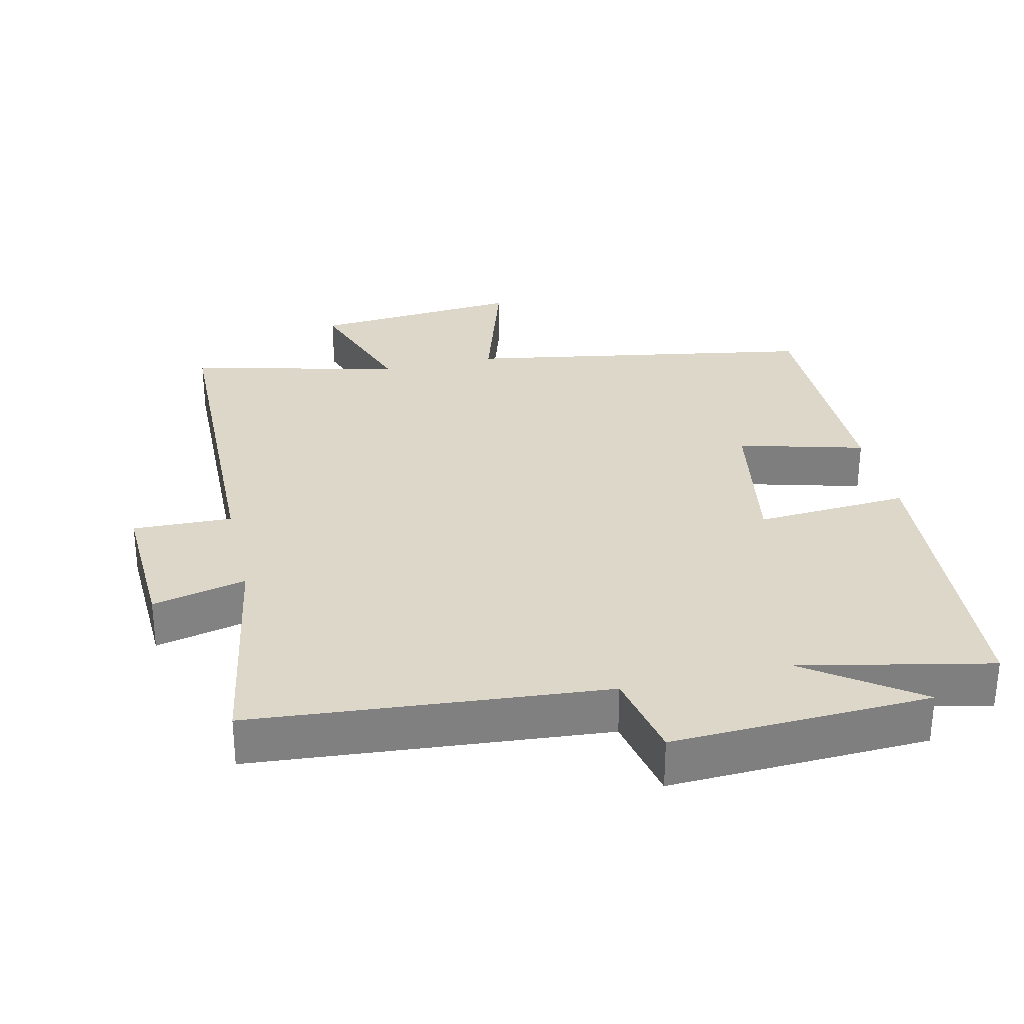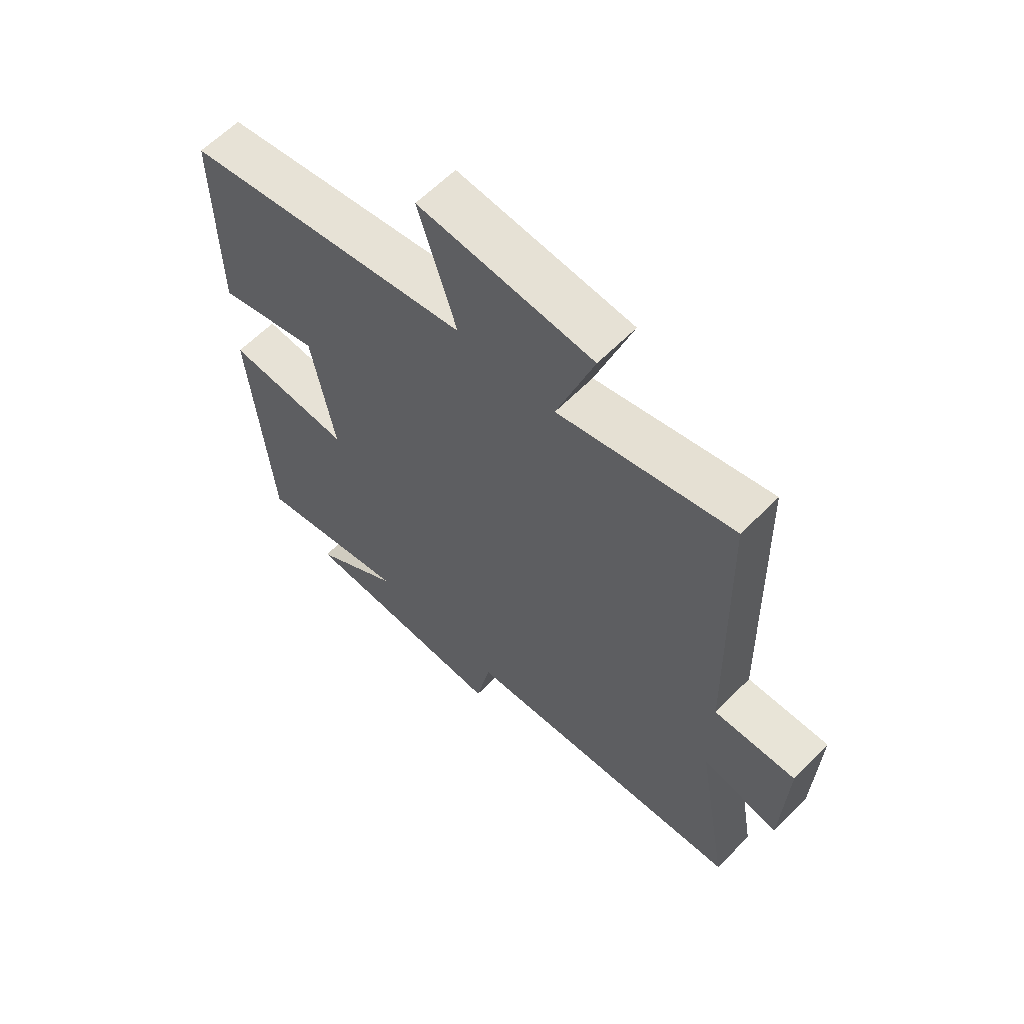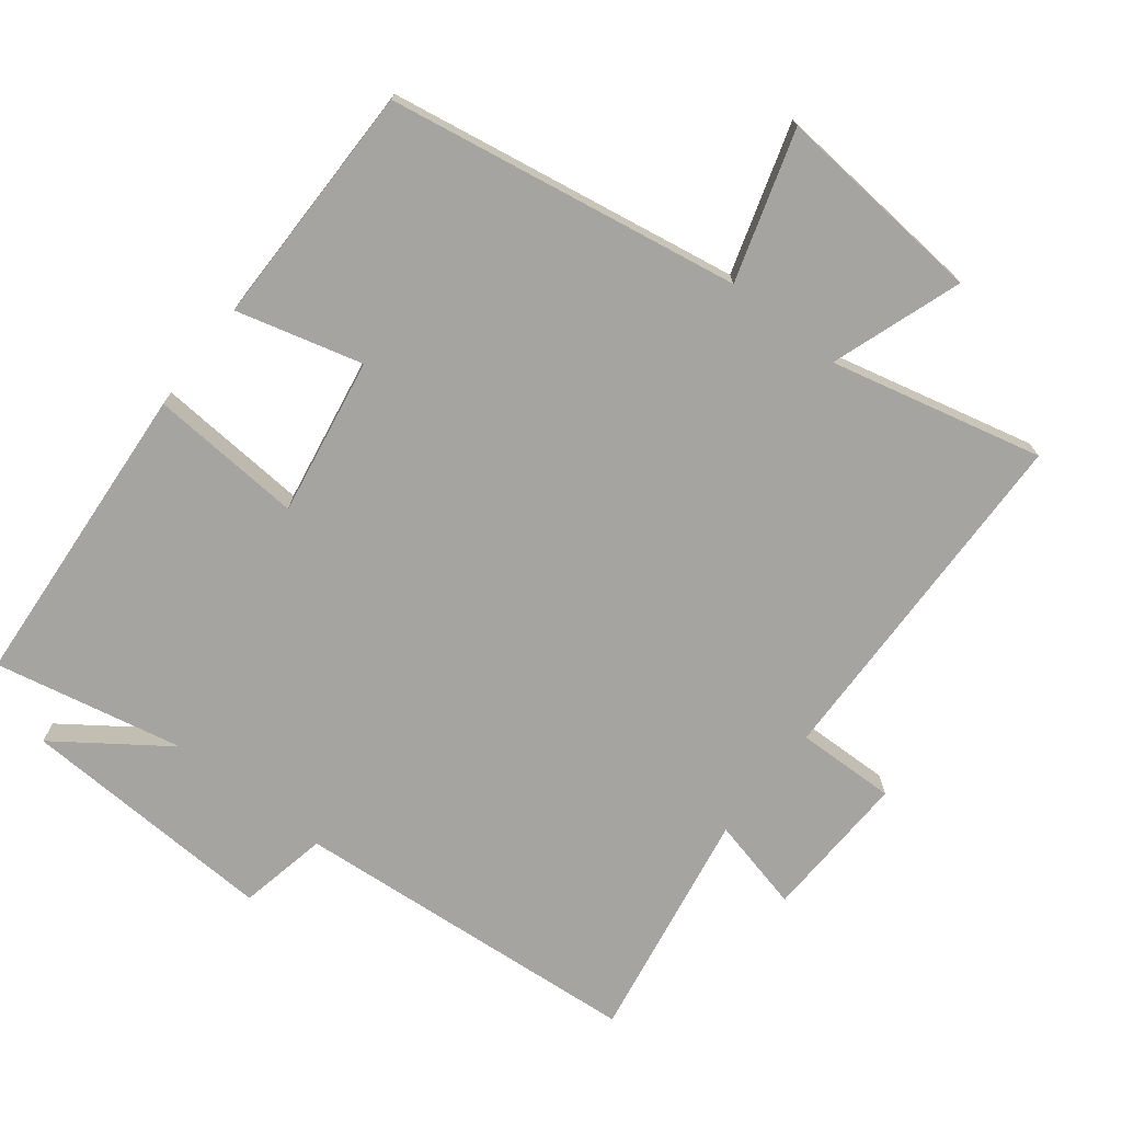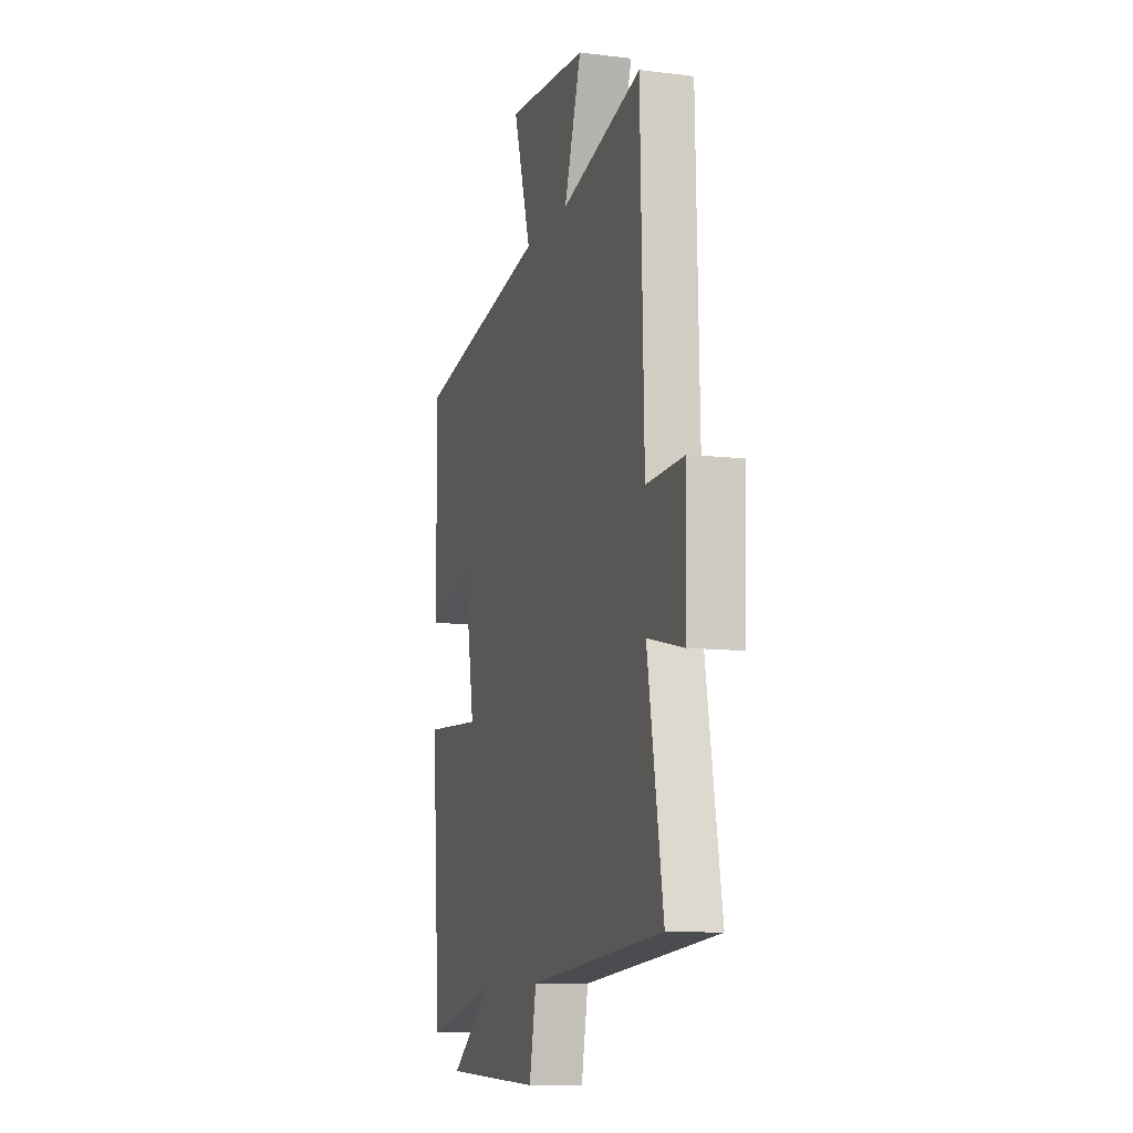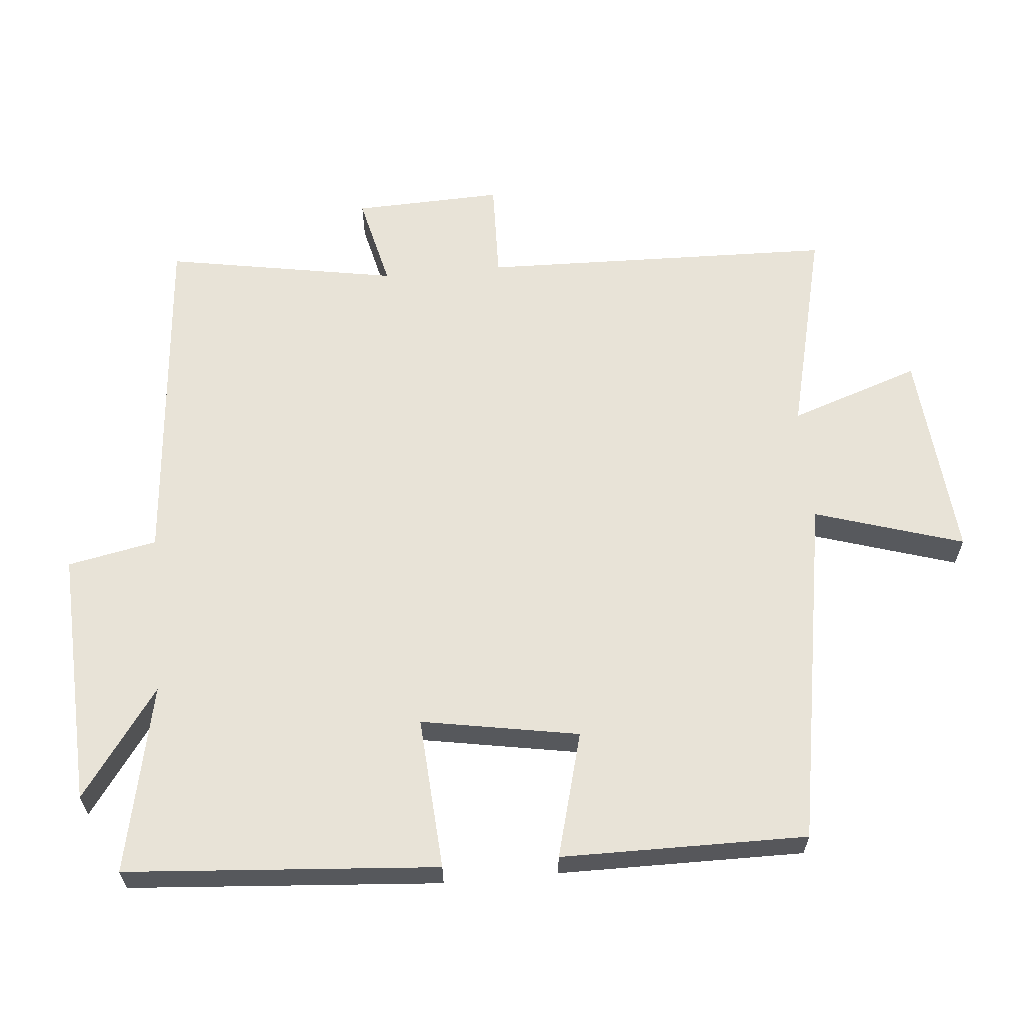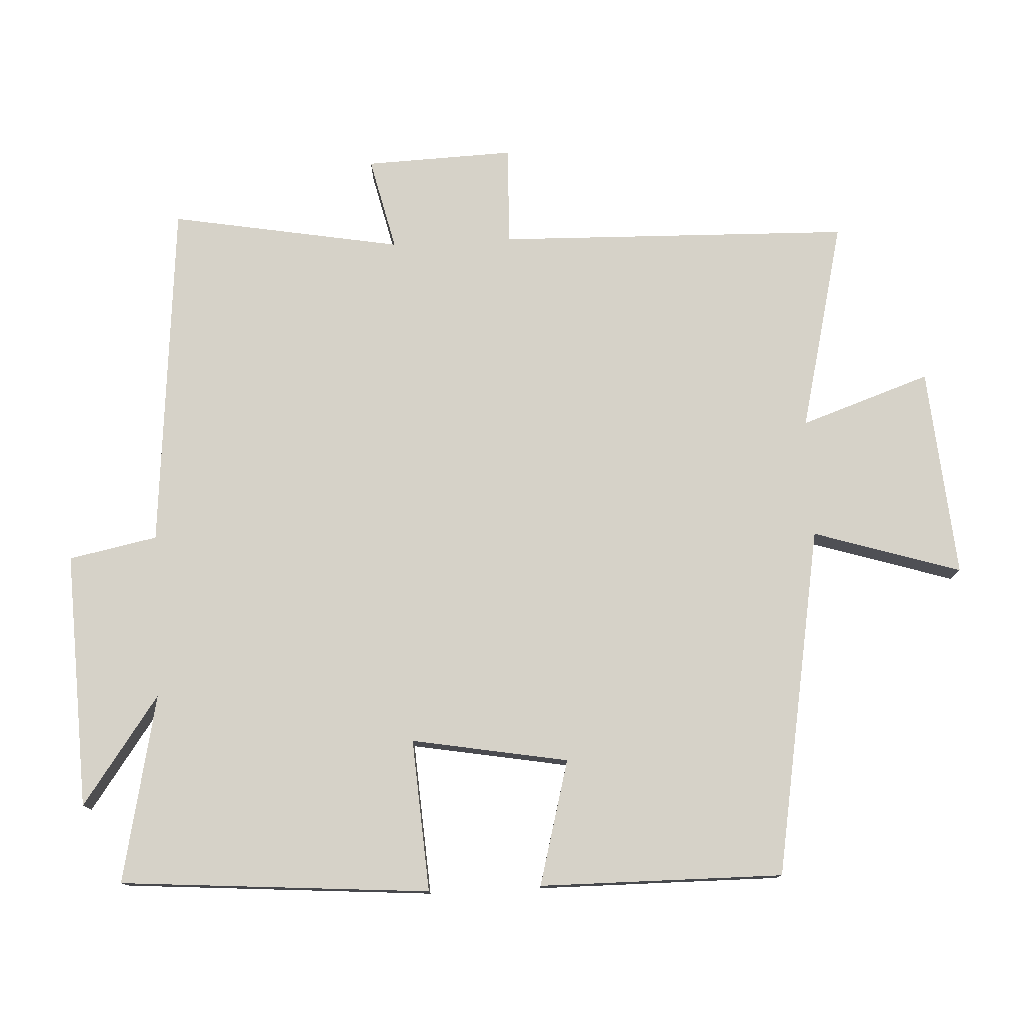
<metadata>
{"format":"obj","ext":"obj","renderer":"f3d","projection":"perspective","resolution":1024,"background":"white","views":[{"elev":30.3,"azim":167.0,"up":"+Y"},{"elev":61.7,"azim":44.3,"up":"+Z"},{"elev":-73.2,"azim":-38.1,"up":"+Y"},{"elev":-10.7,"azim":73.1,"up":"+Z"},{"elev":62.0,"azim":-95.2,"up":"+Y"},{"elev":77.5,"azim":-92.8,"up":"+Y"}]}
</metadata>
<code>
v 0.559 0.07 -0.457
v 0.05 0.07 -0.5
v 0.024 0.07 -0.629
v -0.35 0.07 -0.613
v -0.192 0.07 -0.5
v -0.466 0.07 -0.558
v -0.5 0.07 -0.107
v -0.278 0.07 -0.122
v -0.318 0.07 0.106
v -0.5 0.07 0.057
v -0.502 0.07 0.412
v 0.007 0.07 0.5
v -0.06 0.07 0.715
v 0.246 0.07 0.689
v 0.181 0.07 0.5
v 0.487 0.07 0.574
v 0.5 0.07 0.06
v 0.644 0.07 0.064
v 0.636 0.07 -0.152
v 0.5 0.07 -0.12
v 0.559 0 -0.457
v 0.05 0 -0.5
v 0.024 0 -0.629
v -0.35 0 -0.613
v -0.192 0 -0.5
v -0.466 0 -0.558
v -0.5 0 -0.107
v -0.278 0 -0.122
v -0.318 0 0.106
v -0.5 0 0.057
v -0.502 0 0.412
v 0.007 0 0.5
v -0.06 0 0.715
v 0.246 0 0.689
v 0.181 0 0.5
v 0.487 0 0.574
v 0.5 0 0.06
v 0.644 0 0.064
v 0.636 0 -0.152
v 0.5 0 -0.12
f 17 18 19 20
f 15 16 17 20
f 15 20 1 2
f 12 13 14 15
f 11 12 15
f 10 11 15
f 9 10 15
f 15 2 3
f 9 15 3
f 8 9 3
f 5 6 7 8
f 5 8 3
f 3 4 5
f 40 39 38 37
f 40 37 36 35
f 22 21 40 35
f 35 34 33 32
f 35 32 31
f 35 31 30
f 35 30 29
f 23 22 35
f 23 35 29
f 23 29 28
f 28 27 26 25
f 23 28 25
f 25 24 23
f 1 21 22 2
f 2 22 23 3
f 3 23 24 4
f 4 24 25 5
f 5 25 26 6
f 6 26 27 7
f 7 27 28 8
f 8 28 29 9
f 9 29 30 10
f 10 30 31 11
f 11 31 32 12
f 12 32 33 13
f 13 33 34 14
f 14 34 35 15
f 15 35 36 16
f 16 36 37 17
f 17 37 38 18
f 18 38 39 19
f 19 39 40 20
f 20 40 21 1

</code>
